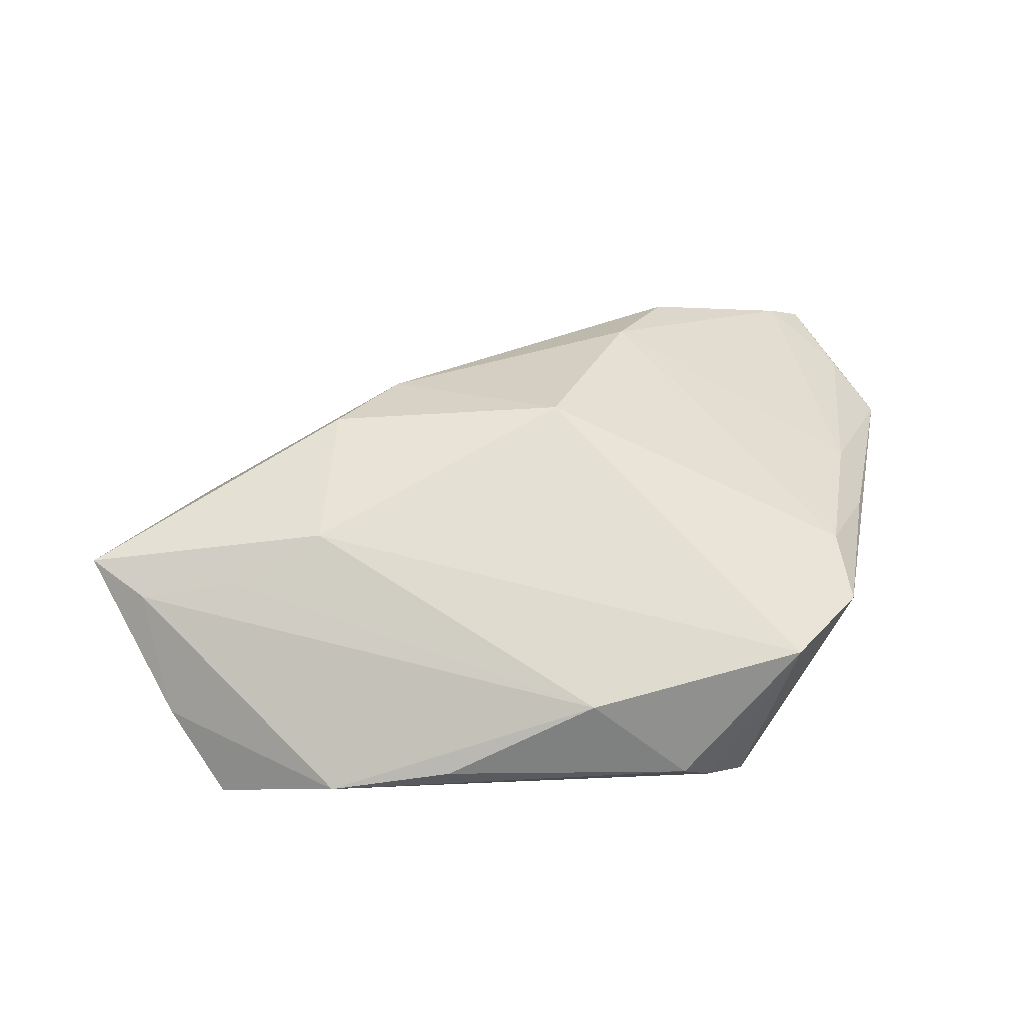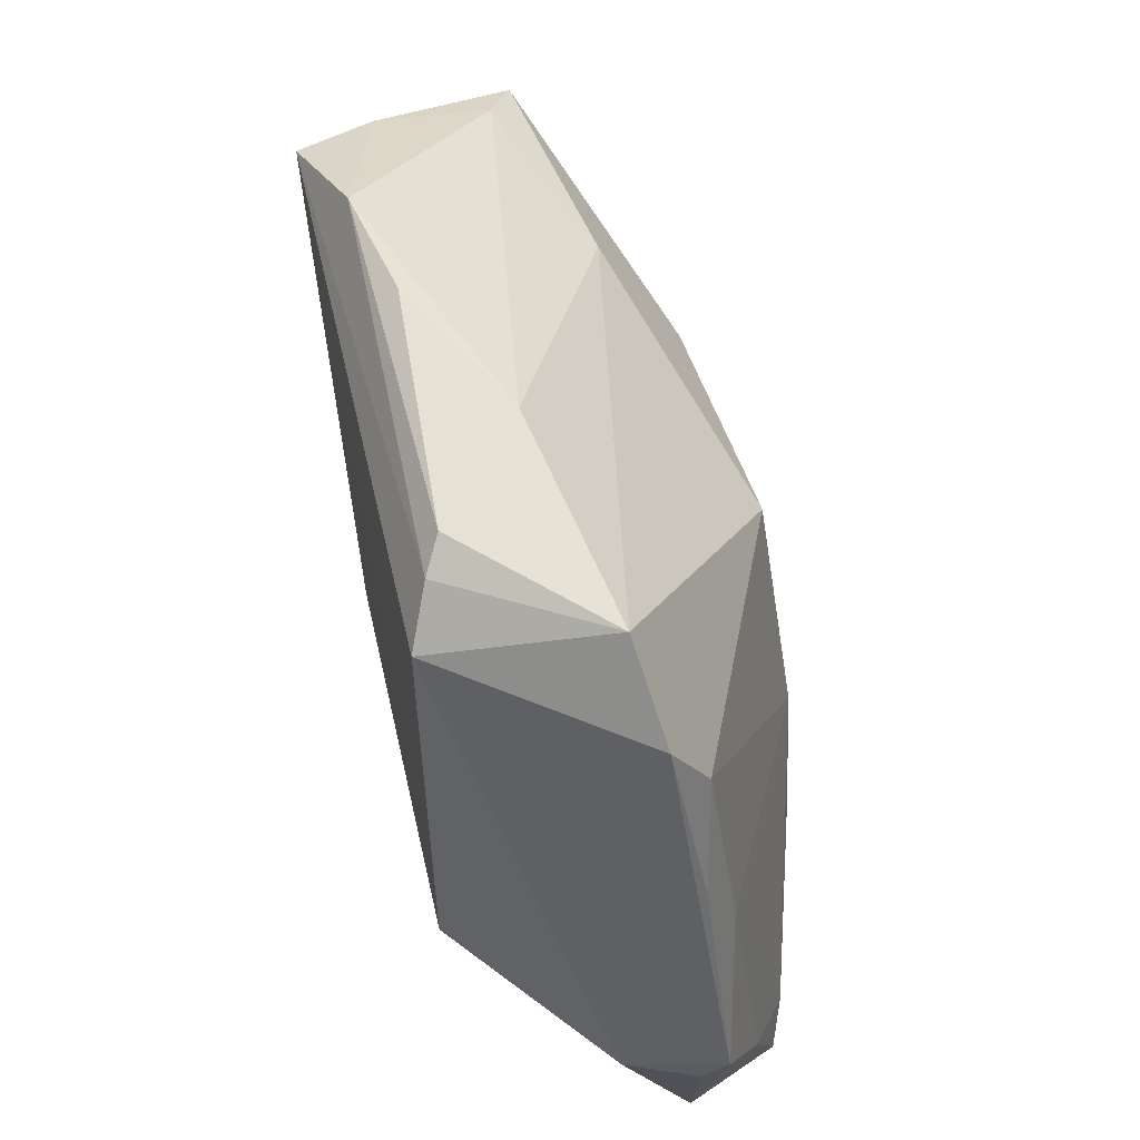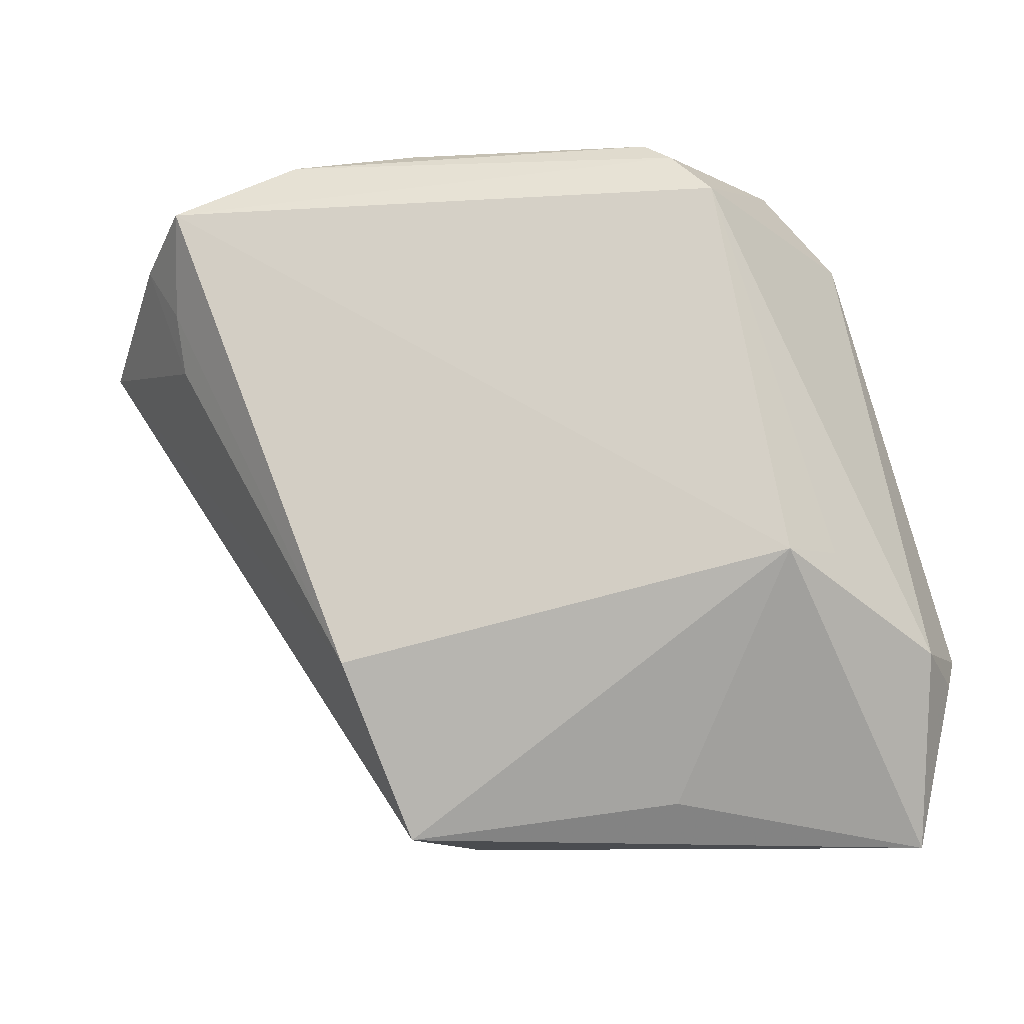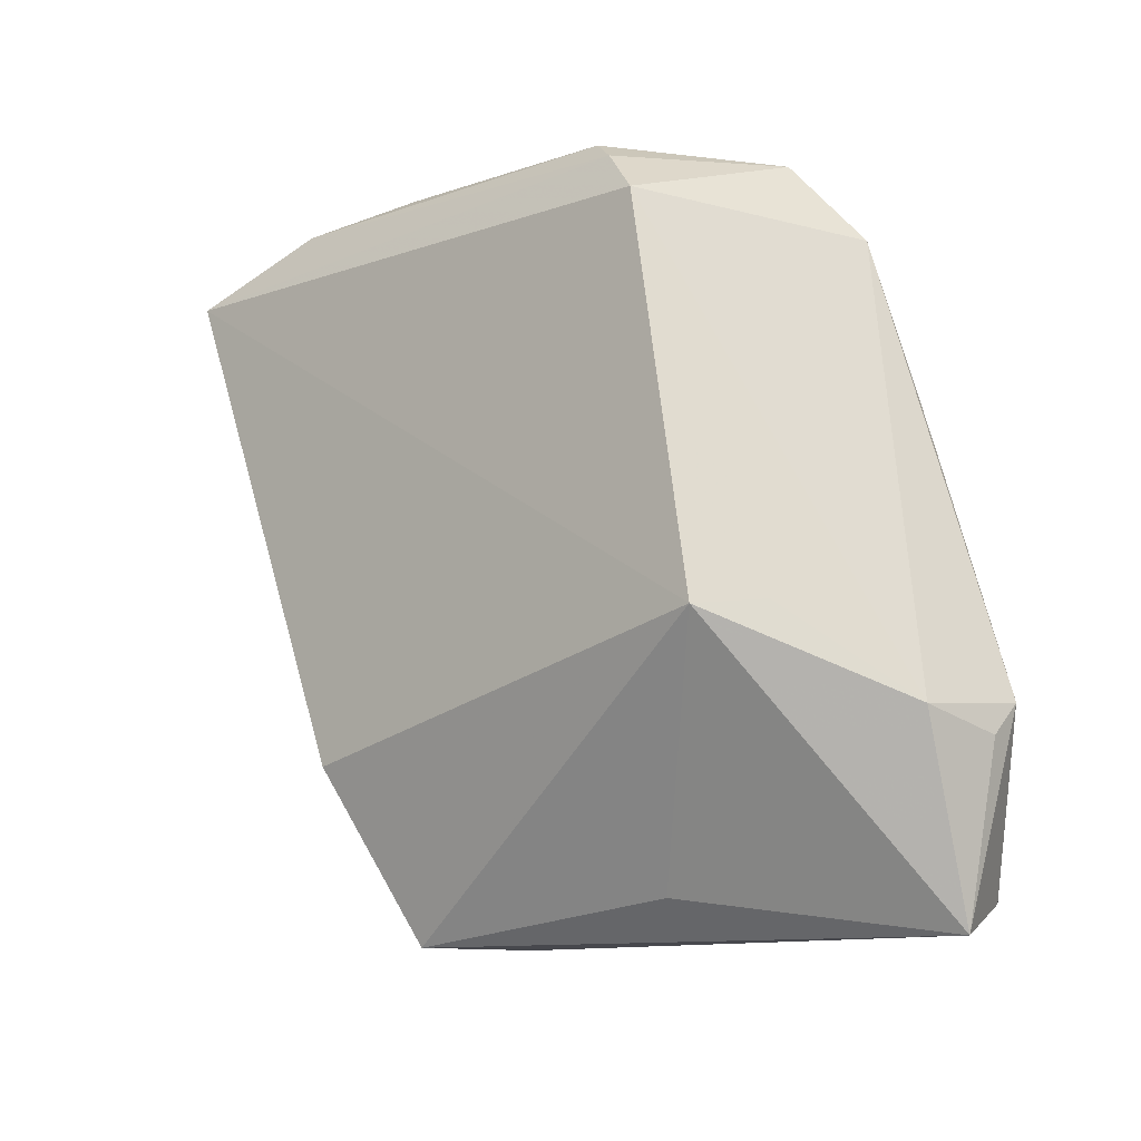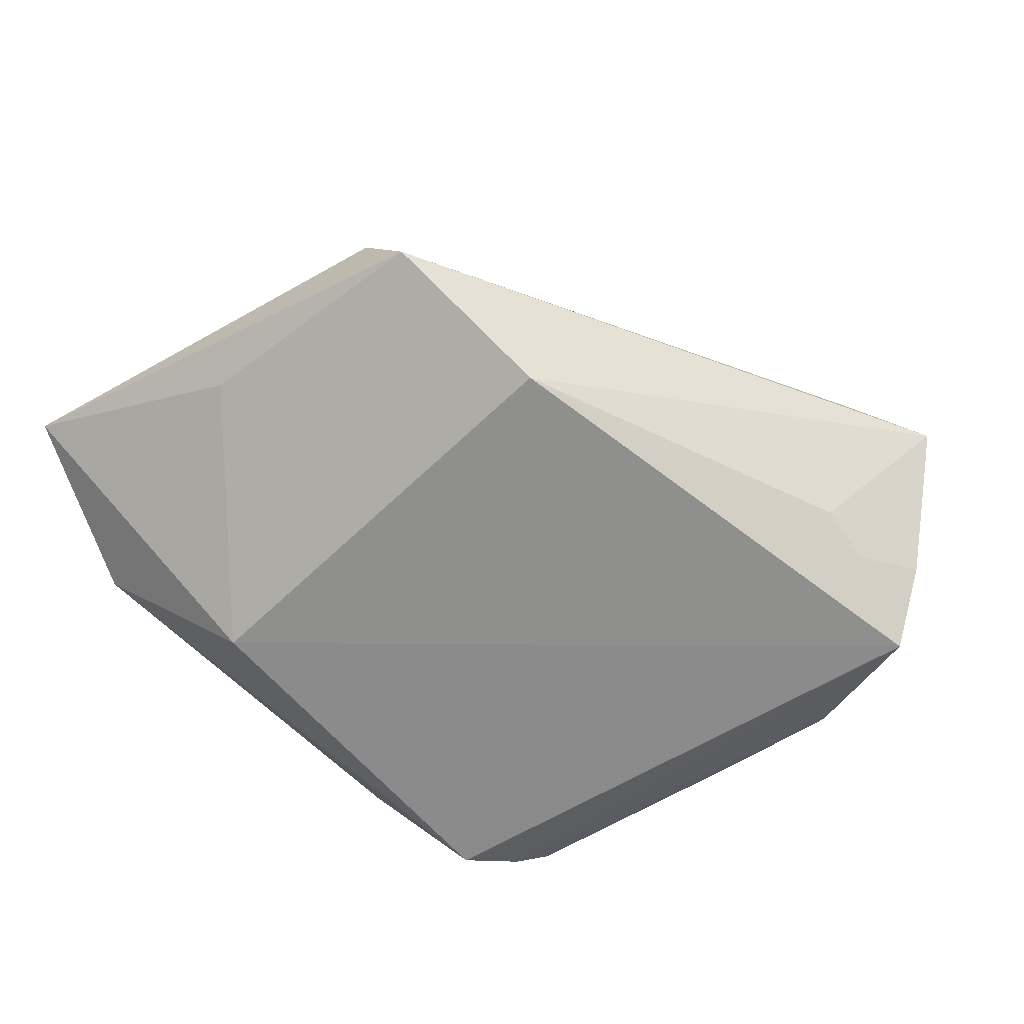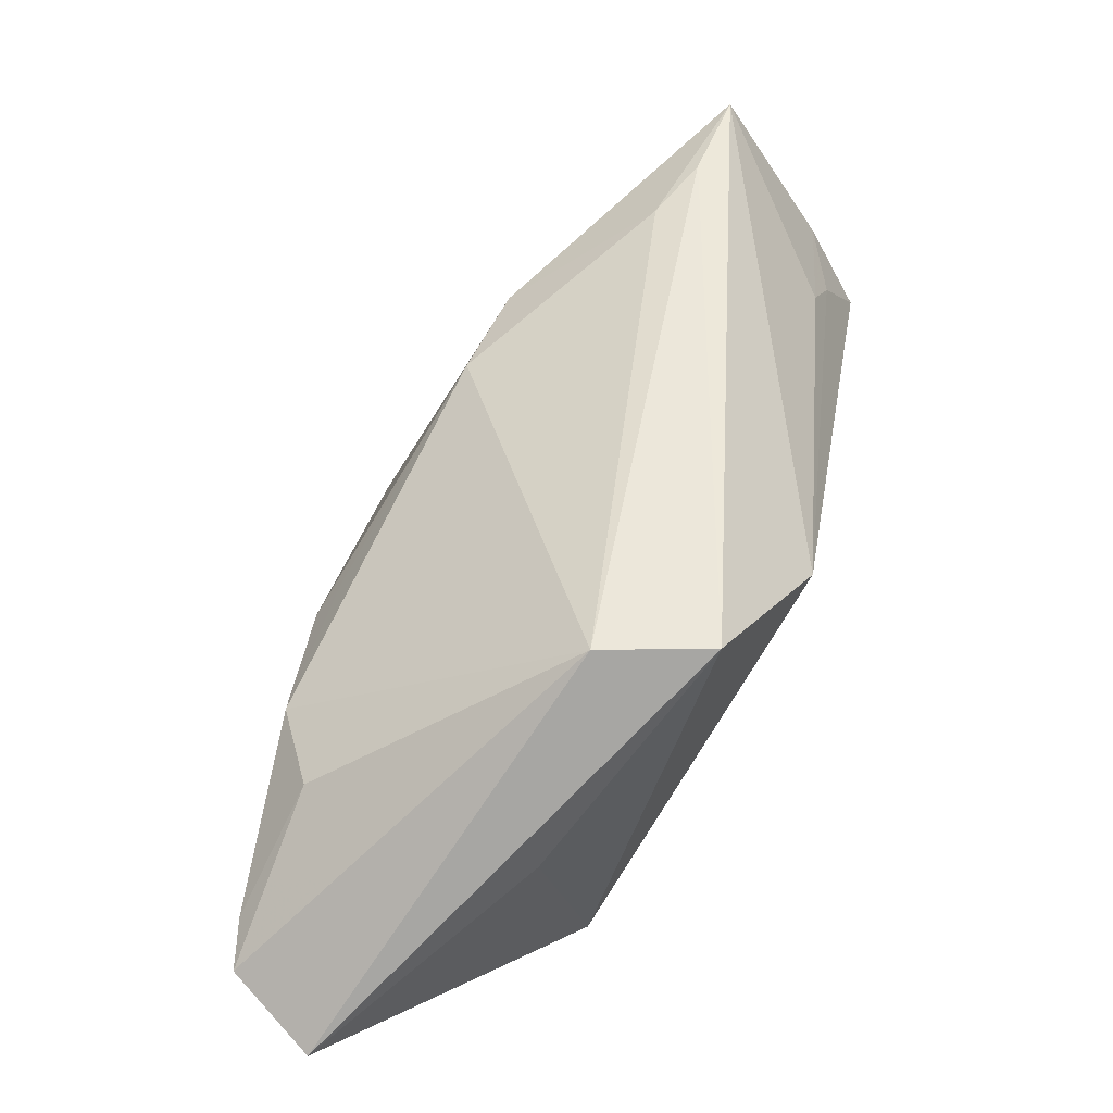
<metadata>
{"format":"obj","ext":"obj","renderer":"f3d","projection":"perspective","resolution":1024,"background":"white","views":[{"elev":24.5,"azim":176.7,"up":"+Z"},{"elev":57.2,"azim":-102.3,"up":"+Y"},{"elev":-14.6,"azim":-171.2,"up":"+Y"},{"elev":-11.5,"azim":-138.2,"up":"+Y"},{"elev":-65.3,"azim":31.0,"up":"+Z"},{"elev":-74.3,"azim":62.8,"up":"+Y"}]}
</metadata>
<code>
v 0.03912 0.02608 -0.01133
v 0.0473 0.01874 0.003898
v -0.01985 -0.02088 0.01861
v -0.03093 -0.009965 -0.0195
v 0.02016 0.008174 0.01583
v 0.03471 0.01962 -0.01472
v 0.01343 0.0005456 0.017
v -0.01838 -0.0336 -0.007616
v 0.008853 0.03707 -0.0136
v 0.04175 0.02223 0.0009602
v -0.02265 -0.02914 0.01443
v 0.02144 0.03548 -0.01607
v -0.0138 -0.009219 0.0195
v -0.03958 0.0003478 0.006835
v -0.009802 -0.01006 0.0188
v -0.03533 -0.009351 -0.01404
v 0.03374 0.02943 -0.0195
v -0.04012 -0.03411 0.01269
v -0.04309 -0.03736 0.003344
v 0.03183 0.02312 0.002769
v -0.006537 0.03736 -0.005854
v -0.03606 0.02625 0.0007001
v -0.01662 0.0361 -0.0148
v -0.0196 0.03384 -0.01658
v 0.008496 -0.03731 -0.01175
v 0.01443 -0.02022 -0.0195
v -0.04474 -0.01822 -0.004672
v -0.04671 -0.02039 0.00271
v -0.03643 -0.03116 0.01421
v -0.02876 0.03472 -0.001319
v 0.03402 0.01355 -0.013
v -0.04053 0.007549 0.003594
v 0.02228 0.02174 0.007667
v 0.03509 0.006682 0.006801
v -0.04348 -0.02368 0.009429
v -0.02398 0.0292 -0.01878
v 0.04067 0.01068 0.004704
v -0.03533 0.01893 0.00469
v 0.003205 -0.03736 -0.001665
v -0.0473 -0.01735 0.005367
v -0.004224 0.01121 0.01791
f 27 4 19
f 26 4 17
f 26 31 2
f 36 27 22
f 17 4 36
f 2 31 1
f 17 12 1
f 25 39 19
f 4 26 25
f 25 26 2
f 10 12 21
f 10 33 2
f 2 1 10
f 10 1 12
f 2 33 5
f 4 27 16
f 16 36 4
f 27 36 16
f 22 27 40
f 35 14 40
f 19 39 18
f 39 11 18
f 18 40 19
f 35 40 18
f 17 1 6
f 6 1 31
f 6 26 17
f 31 26 6
f 19 4 8
f 8 25 19
f 4 25 8
f 21 33 20
f 20 10 21
f 33 10 20
f 38 14 13
f 41 38 13
f 13 7 41
f 41 7 5
f 41 5 33
f 21 12 9
f 9 23 21
f 12 23 9
f 28 27 19
f 19 40 28
f 28 40 27
f 3 11 39
f 39 7 3
f 32 40 14
f 14 38 32
f 22 40 32
f 32 38 22
f 37 25 2
f 39 25 37
f 2 5 34
f 5 7 34
f 34 37 2
f 34 7 39
f 39 37 34
f 22 38 30
f 38 41 30
f 30 33 21
f 30 41 33
f 21 23 30
f 30 36 22
f 29 18 11
f 11 3 29
f 29 3 13
f 35 18 29
f 13 14 29
f 29 14 35
f 15 7 13
f 13 3 15
f 15 3 7
f 36 30 24
f 24 30 23
f 24 23 12
f 24 12 17
f 17 36 24

</code>
